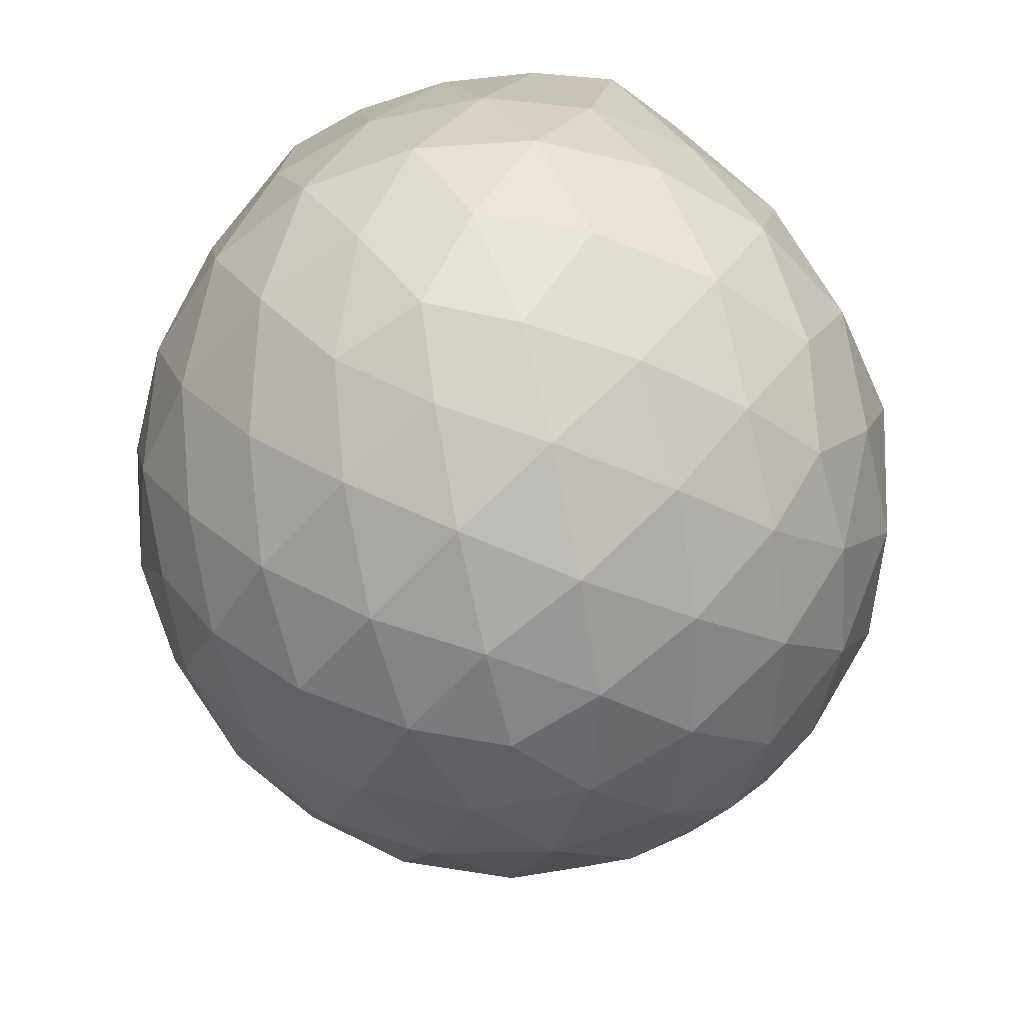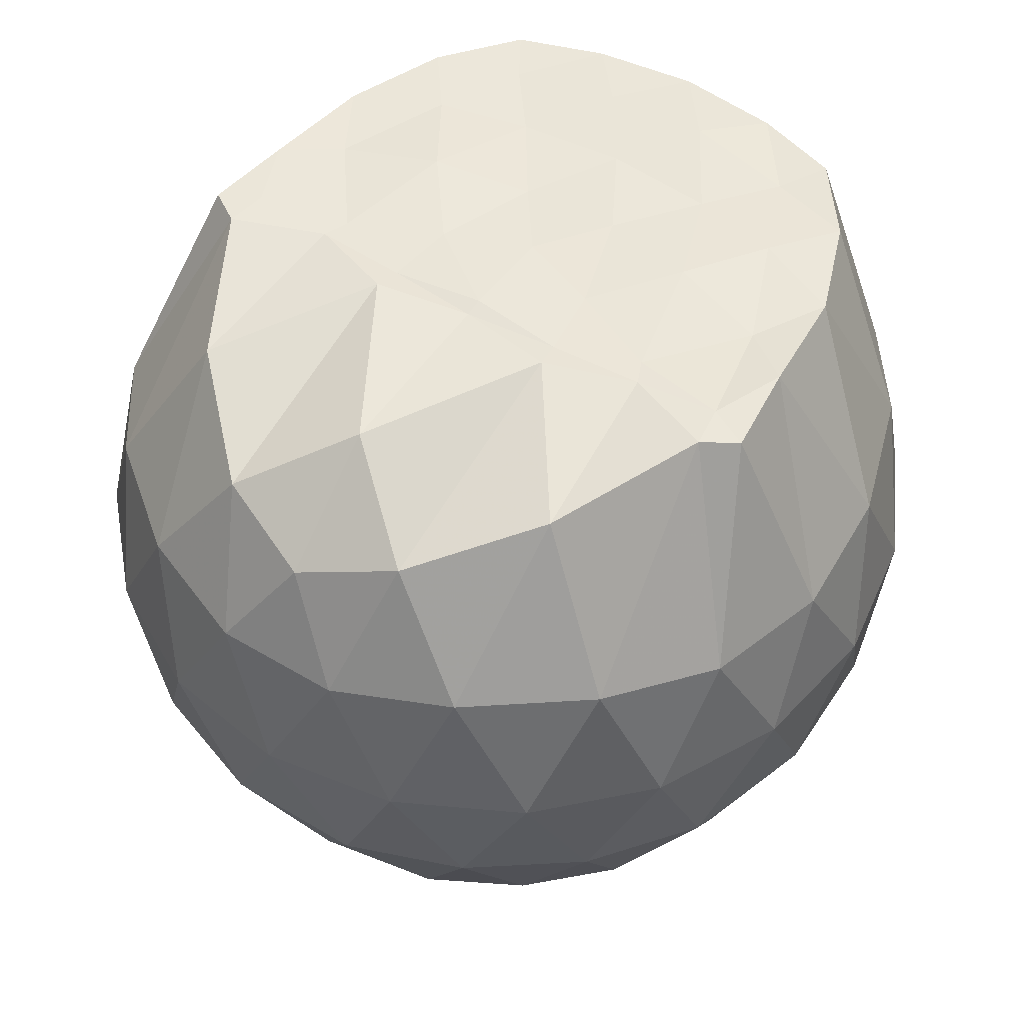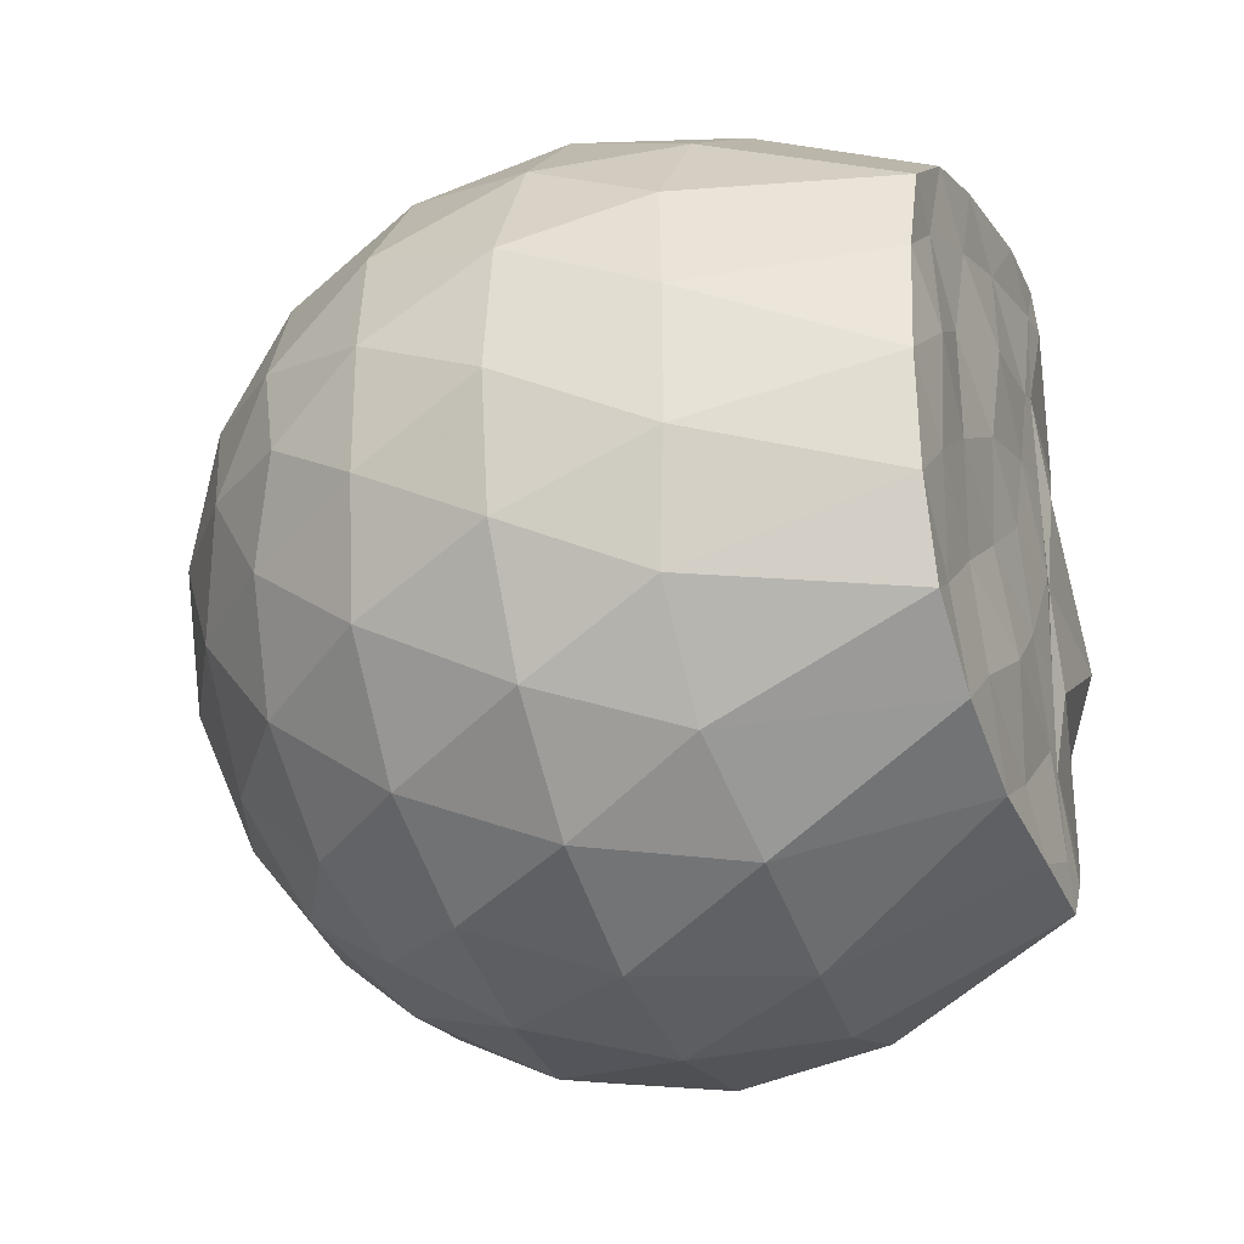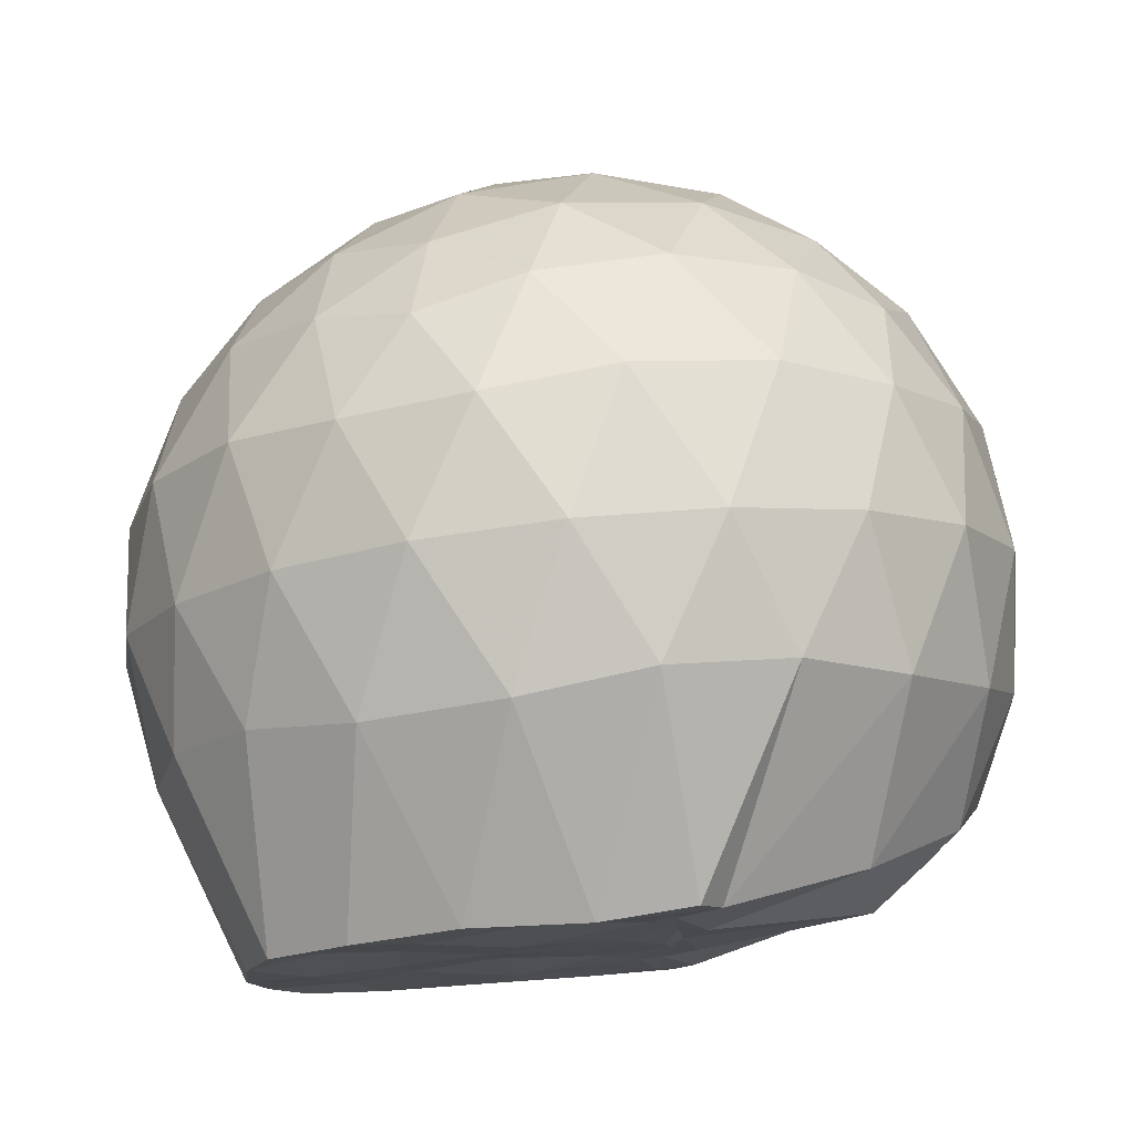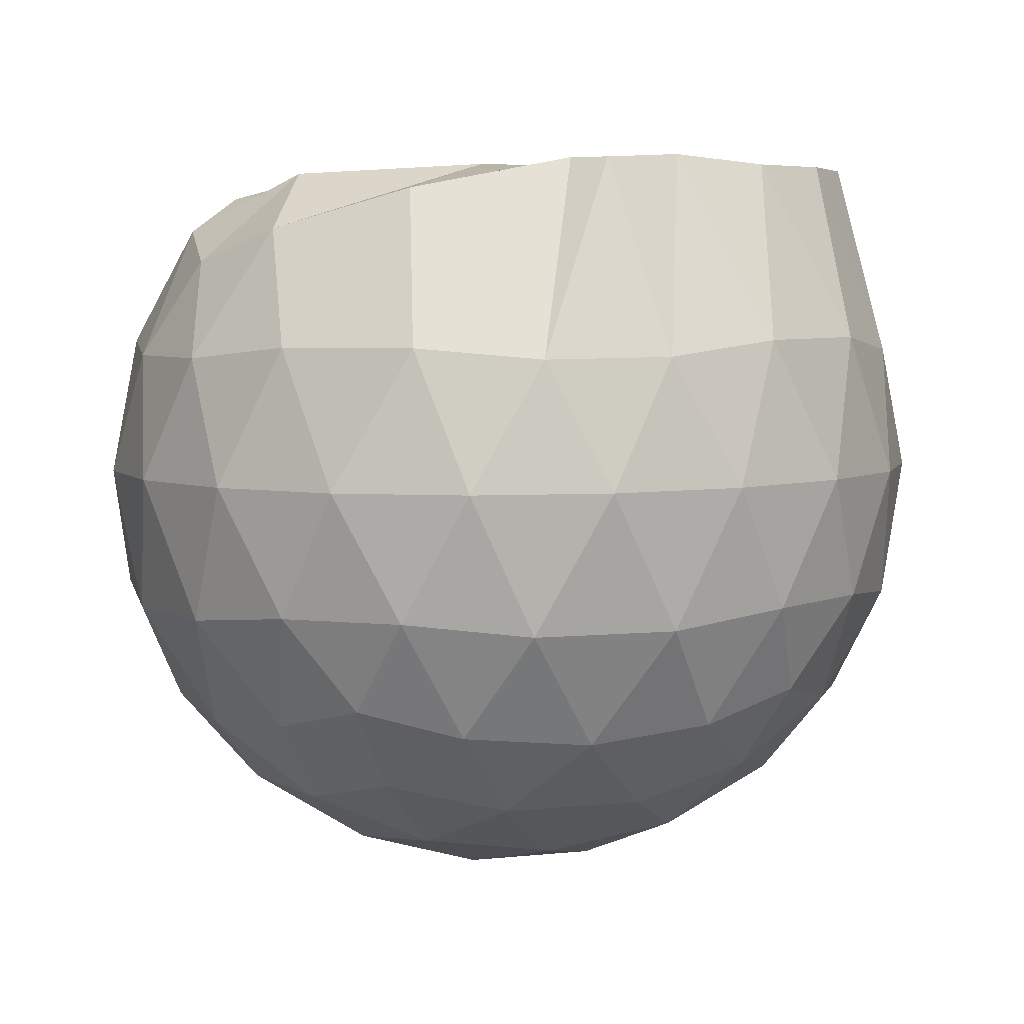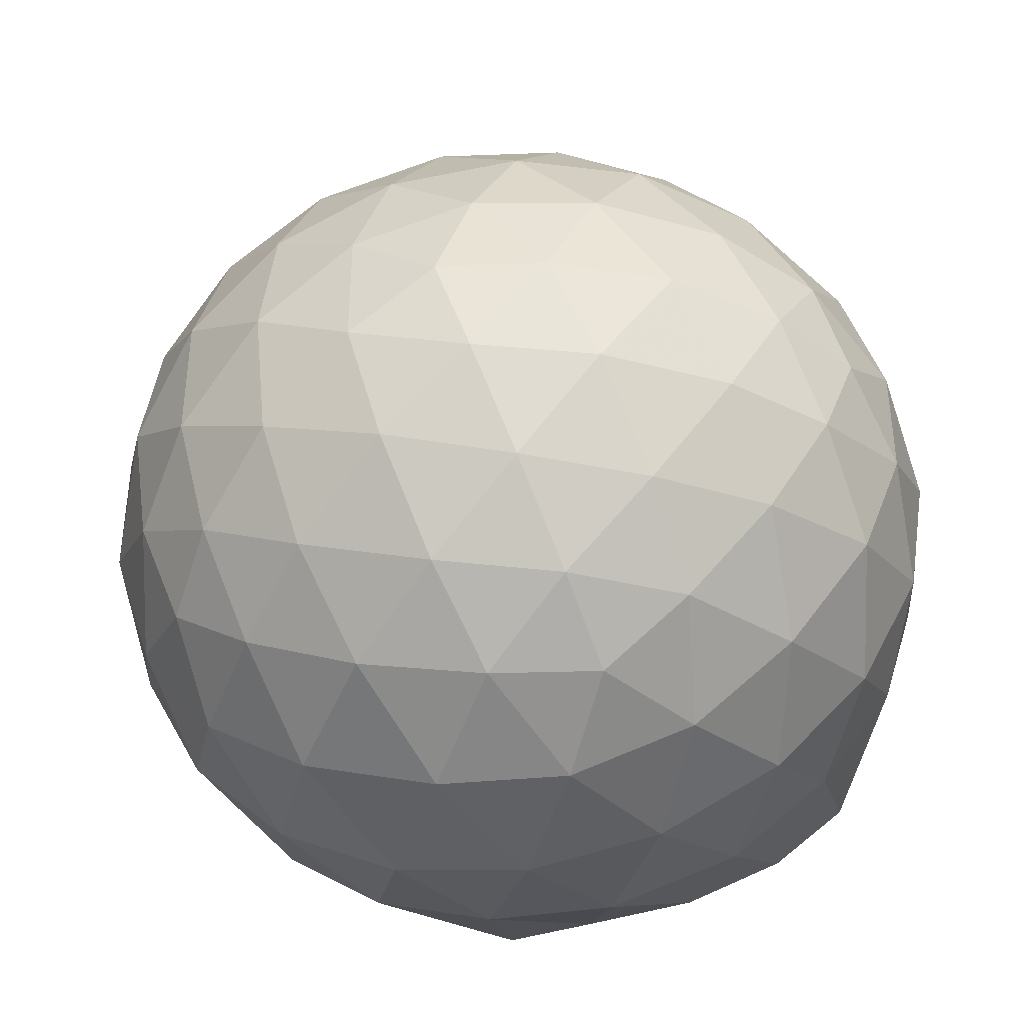
<metadata>
{"format":"obj","ext":"obj","renderer":"f3d","projection":"perspective","resolution":1024,"background":"white","views":[{"elev":-52.3,"azim":-76.8,"up":"+Z"},{"elev":49.5,"azim":123.6,"up":"+Z"},{"elev":-27.5,"azim":-68.4,"up":"+Y"},{"elev":76.9,"azim":-5.4,"up":"+Y"},{"elev":5.2,"azim":148.8,"up":"+Z"},{"elev":-39.9,"azim":-168.2,"up":"+Y"}]}
</metadata>
<code>
v -1.58 -0.01471 0.9754
v -1.503 -0.01612 -0.7394
v -0.6544 -0.01565 0.7479
v -0.7333 0.2043 0.8217
v -0.957 0.4394 0.9099
v -1.273 0.6081 0.9776
v -1.32 0.6853 0.977
v -1.524 0.6613 0.9887
v -1.783 0.6326 0.9729
v -2.013 0.5437 0.9754
v -2.183 0.4127 0.9745
v -2.247 0.2168 0.9749
v -2.273 -0.01613 0.9765
v -2.248 -0.2485 0.9747
v -2.181 -0.4442 0.9756
v -2.012 -0.576 0.9754
v -1.783 -0.6644 0.9728
v -1.524 -0.694 0.9765
v -1.321 -0.7168 0.9766
v -1.272 -0.6403 0.9774
v -0.9571 -0.4715 0.91
v -0.7325 -0.2367 0.8217
v -0.5658 0.1251 0.5288
v -0.6622 0.3904 0.5573
v -0.8525 0.6396 0.5588
v -1.083 0.805 0.5353
v -1.358 0.8838 0.5391
v -1.646 0.8662 0.5719
v -1.948 0.763 0.5736
v -2.177 0.6014 0.5382
v -2.349 0.3783 0.5337
v -2.42 0.1273 0.5658
v -2.42 -0.1601 0.5663
v -2.349 -0.4101 0.533
v -2.178 -0.6335 0.5377
v -1.947 -0.7951 0.573
v -1.646 -0.8986 0.5712
v -1.358 -0.9161 0.5383
v -1.083 -0.8373 0.5367
v -0.8524 -0.6719 0.5596
v -0.6619 -0.4224 0.5583
v -0.5657 -0.1575 0.5295
v -0.5529 0.2849 0.2467
v -0.6954 0.5559 0.2472
v -0.9176 0.769 0.2485
v -1.197 0.902 0.2503
v -1.507 0.9412 0.2524
v -1.816 0.8834 0.2539
v -2.093 0.7372 0.2522
v -2.309 0.5234 0.2527
v -2.449 0.2627 0.2513
v -2.492 -0.01629 0.2532
v -2.448 -0.2949 0.2511
v -2.309 -0.5557 0.2531
v -2.093 -0.7691 0.252
v -1.816 -0.9156 0.2537
v -1.507 -0.9735 0.2522
v -1.197 -0.9342 0.2501
v -0.9176 -0.8013 0.2483
v -0.6953 -0.5881 0.2473
v -0.5529 -0.3172 0.2465
v -0.5041 -0.01619 0.2458
v -0.646 0.4125 -0.03817
v -0.8186 0.6429 -0.03633
v -1.059 0.8023 -0.06271
v -1.367 0.8929 -0.05996
v -1.66 0.8903 -0.0294
v -1.94 0.7937 -0.02625
v -2.169 0.6185 -0.0505
v -2.358 0.3708 -0.04956
v -2.447 0.1168 -0.01828
v -2.448 -0.1487 -0.01821
v -2.358 -0.403 -0.04955
v -2.169 -0.6507 -0.05053
v -1.94 -0.8259 -0.02629
v -1.66 -0.9225 -0.02944
v -1.367 -0.9251 -0.05998
v -1.059 -0.8345 -0.06282
v -0.8185 -0.6752 -0.03624
v -0.646 -0.4447 -0.03824
v -0.5614 -0.1732 -0.0669
v -0.5614 0.1409 -0.06692
v -0.7942 0.4826 -0.2494
v -0.9852 0.6244 -0.3048
v -1.248 0.7384 -0.3257
v -1.532 0.7868 -0.2979
v -1.775 0.7731 -0.2375
v -1.975 0.6376 -0.2896
v -2.169 0.4325 -0.3077
v -2.306 0.1966 -0.2796
v -2.372 -0.0162 -0.2227
v -2.306 -0.2289 -0.2797
v -2.169 -0.4647 -0.3077
v -1.975 -0.6699 -0.2896
v -1.775 -0.8053 -0.2375
v -1.532 -0.8191 -0.298
v -1.248 -0.7706 -0.3257
v -0.9852 -0.6566 -0.3048
v -0.7942 -0.5148 -0.2494
v -0.7127 -0.2942 -0.3071
v -0.6788 -0.01612 -0.3312
v -0.7127 0.2619 -0.3071
v -0.9088 -0.01582 0.9558
v -1.283 0.2038 0.9794
v -1.357 0.4047 0.9685
v -1.368 0.5937 0.9789
v -1.619 0.541 0.9679
v -1.873 0.4343 0.9756
v -2.077 0.3487 0.9661
v -2.119 0.1053 0.9895
v -2.12 -0.1386 0.9786
v -2.079 -0.3817 0.9651
v -1.872 -0.4676 0.9752
v -1.62 -0.5729 0.9679
v -1.367 -0.6264 0.9787
v -1.358 -0.4373 0.969
v -1.283 -0.2356 0.9794
v -1.324 -0.01725 0.9707
v -1.344 0.1958 0.9699
v -1.411 0.381 0.9704
v -1.687 0.3195 0.9888
v -1.926 0.2278 0.9655
v -1.942 -0.01596 0.973
v -1.926 -0.261 0.9655
v -1.686 -0.3521 0.9885
v -1.412 -0.4137 0.9715
v -1.344 -0.2268 0.9693
v -1.365 -0.01708 0.9787
v -1.505 0.1749 0.9751
v -1.738 0.1009 0.9777
v -1.738 -0.1314 0.9652
v -1.503 -0.207 0.9744
v -0.9106 0.3992 -0.4419
v -1.153 0.5287 -0.5022
v -1.452 0.618 -0.4976
v -1.73 0.6437 -0.4295
v -1.935 0.4589 -0.4863
v -2.117 0.2178 -0.4801
v -2.231 -0.01614 -0.4138
v -2.117 -0.2499 -0.4801
v -1.935 -0.4911 -0.4863
v -1.73 -0.6759 -0.4295
v -1.452 -0.6503 -0.4976
v -1.153 -0.5609 -0.5022
v -0.9106 -0.4314 -0.4419
v -0.8564 -0.1671 -0.5054
v -0.8564 0.1349 -0.5054
v -1.09 0.2719 -0.6128
v -1.369 0.3761 -0.6486
v -1.661 0.4432 -0.6024
v -1.853 0.2214 -0.6361
v -2.012 -0.01612 -0.5911
v -1.853 -0.2537 -0.6361
v -1.661 -0.4755 -0.6024
v -1.369 -0.4083 -0.6486
v -1.09 -0.3042 -0.6128
v -1.071 -0.01612 -0.6531
v -1.304 0.1219 -0.7144
v -1.579 0.2052 -0.7085
v -1.749 -0.01612 -0.7034
v -1.579 -0.2375 -0.7085
v -1.304 -0.1541 -0.7144
f 3 23 4
f 4 23 24
f 4 24 5
f 5 24 25
f 5 25 6
f 6 25 26
f 6 26 7
f 7 26 27
f 7 27 8
f 8 27 28
f 8 28 9
f 9 28 29
f 9 29 10
f 10 29 30
f 10 30 11
f 11 30 31
f 11 31 12
f 12 31 32
f 12 32 13
f 13 32 33
f 13 33 14
f 14 33 34
f 14 34 15
f 15 34 35
f 15 35 16
f 16 35 36
f 16 36 17
f 17 36 37
f 17 37 18
f 18 37 38
f 18 38 19
f 19 38 39
f 19 39 20
f 20 39 40
f 20 40 21
f 21 40 41
f 21 41 22
f 22 41 42
f 22 42 3
f 3 42 23
f 23 43 24
f 24 43 44
f 24 44 25
f 25 44 45
f 25 45 26
f 26 45 46
f 26 46 27
f 27 46 47
f 27 47 28
f 28 47 48
f 28 48 29
f 29 48 49
f 29 49 30
f 30 49 50
f 30 50 31
f 31 50 51
f 31 51 32
f 32 51 52
f 32 52 33
f 33 52 53
f 33 53 34
f 34 53 54
f 34 54 35
f 35 54 55
f 35 55 36
f 36 55 56
f 36 56 37
f 37 56 57
f 37 57 38
f 38 57 58
f 38 58 39
f 39 58 59
f 39 59 40
f 40 59 60
f 40 60 41
f 41 60 61
f 41 61 42
f 42 61 62
f 42 62 23
f 23 62 43
f 43 63 44
f 44 63 64
f 44 64 45
f 45 64 65
f 45 65 46
f 46 65 66
f 46 66 47
f 47 66 67
f 47 67 48
f 48 67 68
f 48 68 49
f 49 68 69
f 49 69 50
f 50 69 70
f 50 70 51
f 51 70 71
f 51 71 52
f 52 71 72
f 52 72 53
f 53 72 73
f 53 73 54
f 54 73 74
f 54 74 55
f 55 74 75
f 55 75 56
f 56 75 76
f 56 76 57
f 57 76 77
f 57 77 58
f 58 77 78
f 58 78 59
f 59 78 79
f 59 79 60
f 60 79 80
f 60 80 61
f 61 80 81
f 61 81 62
f 62 81 82
f 62 82 43
f 43 82 63
f 63 83 64
f 64 83 84
f 64 84 65
f 65 84 85
f 65 85 66
f 66 85 86
f 66 86 67
f 67 86 87
f 67 87 68
f 68 87 88
f 68 88 69
f 69 88 89
f 69 89 70
f 70 89 90
f 70 90 71
f 71 90 91
f 71 91 72
f 72 91 92
f 72 92 73
f 73 92 93
f 73 93 74
f 74 93 94
f 74 94 75
f 75 94 95
f 75 95 76
f 76 95 96
f 76 96 77
f 77 96 97
f 77 97 78
f 78 97 98
f 78 98 79
f 79 98 99
f 79 99 80
f 80 99 100
f 80 100 81
f 81 100 101
f 81 101 82
f 82 101 102
f 82 102 63
f 63 102 83
f 103 104 118
f 104 119 118
f 104 105 119
f 105 120 119
f 105 106 120
f 106 107 120
f 107 121 120
f 107 108 121
f 108 122 121
f 108 109 122
f 109 110 122
f 110 123 122
f 110 111 123
f 111 124 123
f 111 112 124
f 112 113 124
f 113 125 124
f 113 114 125
f 114 126 125
f 114 115 126
f 115 116 126
f 116 127 126
f 116 117 127
f 117 118 127
f 117 103 118
f 118 119 128
f 119 129 128
f 119 120 129
f 120 121 129
f 121 130 129
f 121 122 130
f 122 123 130
f 123 131 130
f 123 124 131
f 124 125 131
f 125 132 131
f 125 126 132
f 126 127 132
f 127 128 132
f 127 118 128
f 133 148 134
f 134 148 149
f 134 149 135
f 135 149 150
f 135 150 136
f 136 150 137
f 137 150 151
f 137 151 138
f 138 151 152
f 138 152 139
f 139 152 140
f 140 152 153
f 140 153 141
f 141 153 154
f 141 154 142
f 142 154 143
f 143 154 155
f 143 155 144
f 144 155 156
f 144 156 145
f 145 156 146
f 146 156 157
f 146 157 147
f 147 157 148
f 147 148 133
f 148 158 149
f 149 158 159
f 149 159 150
f 150 159 151
f 151 159 160
f 151 160 152
f 152 160 153
f 153 160 161
f 153 161 154
f 154 161 155
f 155 161 162
f 155 162 156
f 156 162 157
f 157 162 158
f 157 158 148
f 3 4 103
f 103 4 104
f 4 5 104
f 104 5 105
f 5 6 105
f 105 6 106
f 6 7 106
f 7 8 106
f 106 8 107
f 8 9 107
f 107 9 108
f 9 10 108
f 108 10 109
f 10 11 109
f 11 12 109
f 109 12 110
f 12 13 110
f 110 13 111
f 13 14 111
f 111 14 112
f 14 15 112
f 15 16 112
f 112 16 113
f 16 17 113
f 113 17 114
f 17 18 114
f 114 18 115
f 18 19 115
f 19 20 115
f 115 20 116
f 20 21 116
f 116 21 117
f 21 22 117
f 117 22 103
f 22 3 103
f 83 133 84
f 84 133 134
f 84 134 85
f 85 134 135
f 85 135 86
f 86 135 136
f 86 136 87
f 87 136 88
f 88 136 137
f 88 137 89
f 89 137 138
f 89 138 90
f 90 138 139
f 90 139 91
f 91 139 92
f 92 139 140
f 92 140 93
f 93 140 141
f 93 141 94
f 94 141 142
f 94 142 95
f 95 142 96
f 96 142 143
f 96 143 97
f 97 143 144
f 97 144 98
f 98 144 145
f 98 145 99
f 99 145 100
f 100 145 146
f 100 146 101
f 101 146 147
f 101 147 102
f 102 147 133
f 102 133 83
f 128 129 1
f 129 130 1
f 130 131 1
f 131 132 1
f 132 128 1
f 159 158 2
f 160 159 2
f 161 160 2
f 162 161 2
f 158 162 2

</code>
